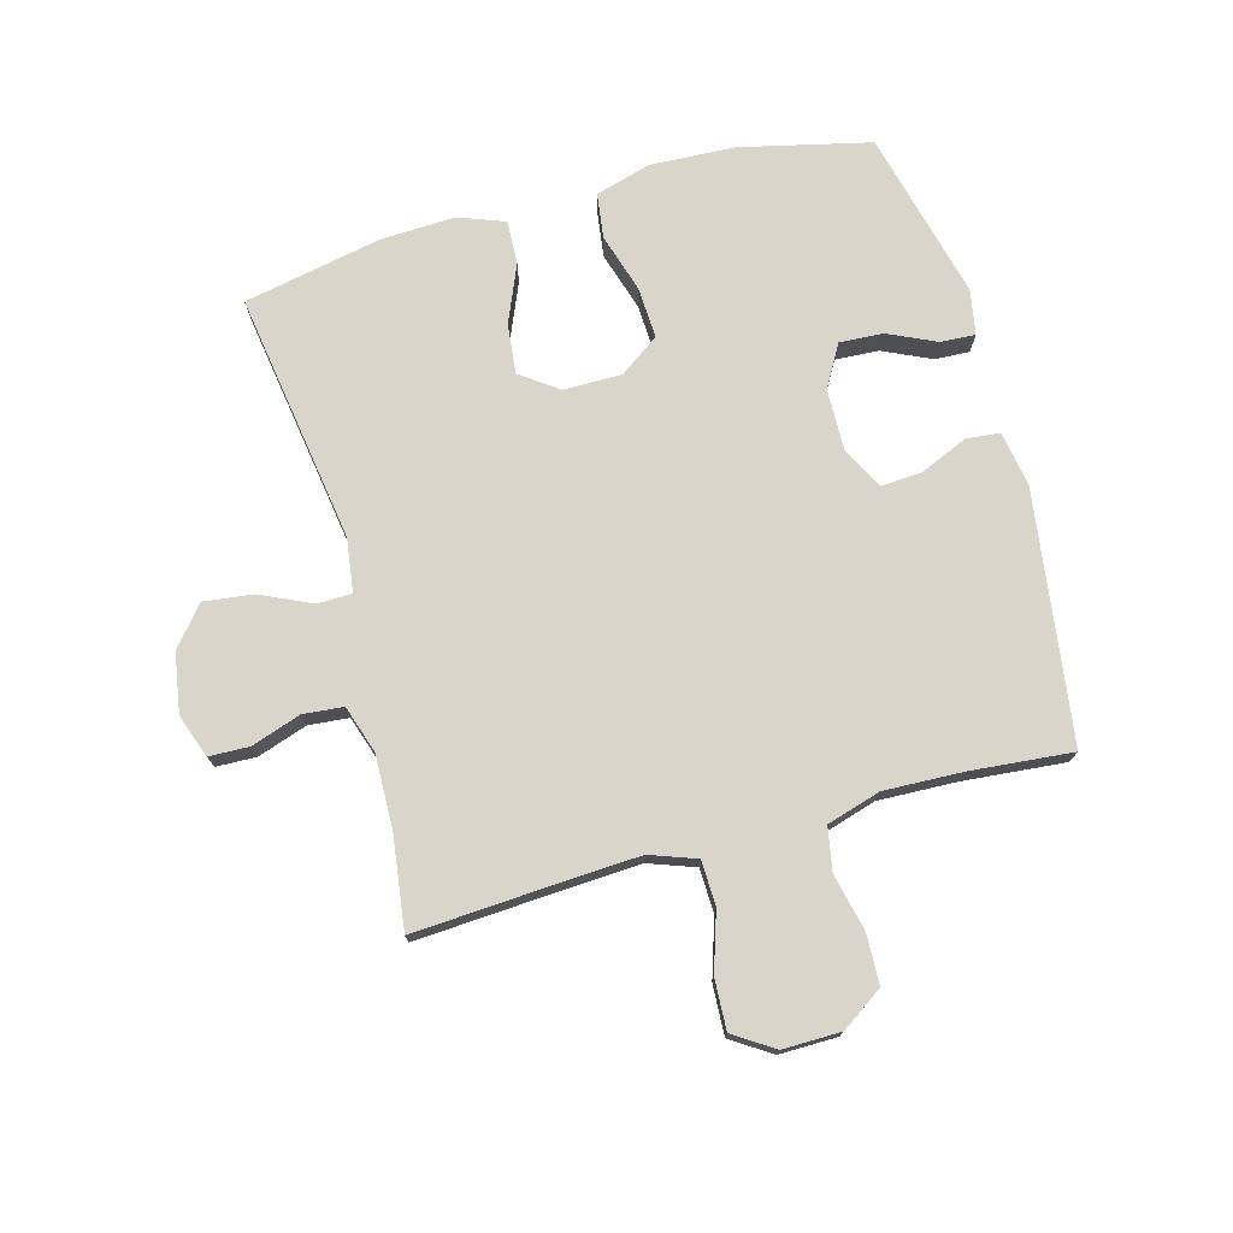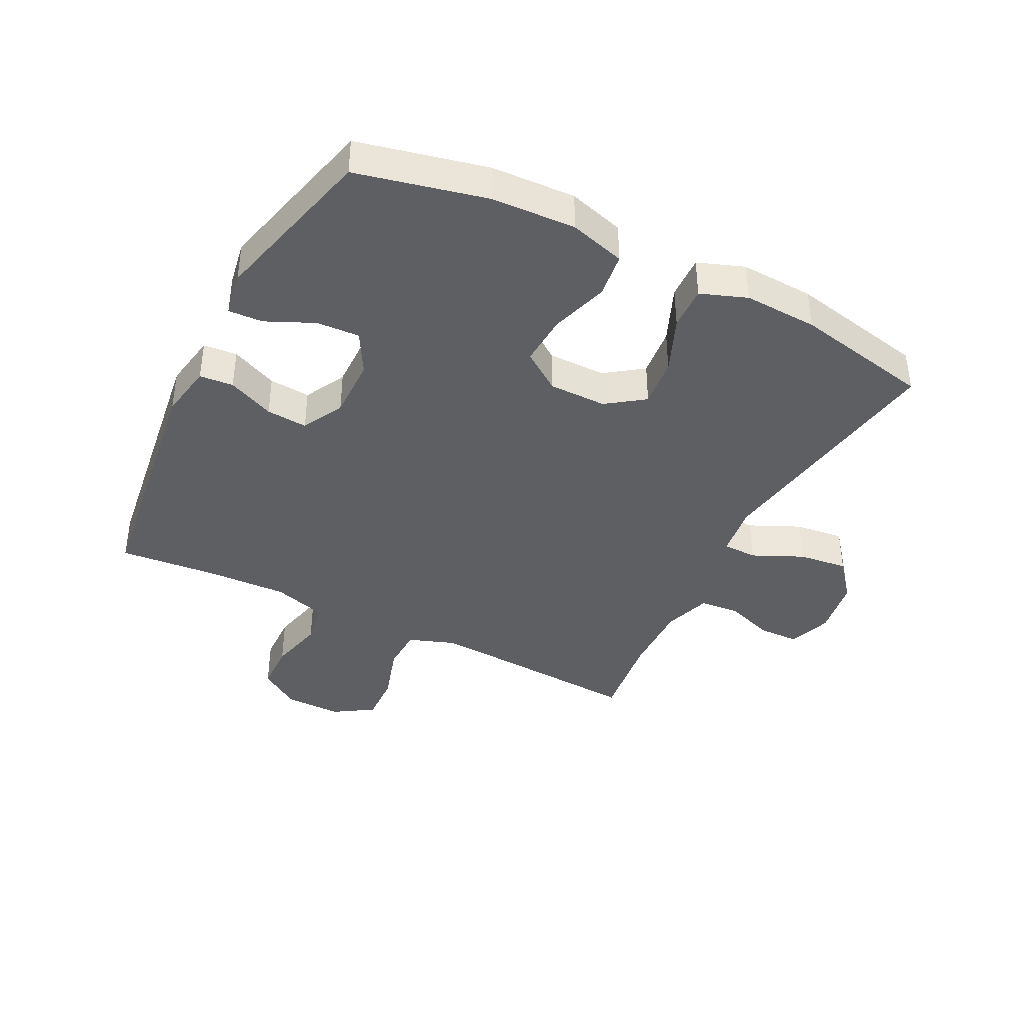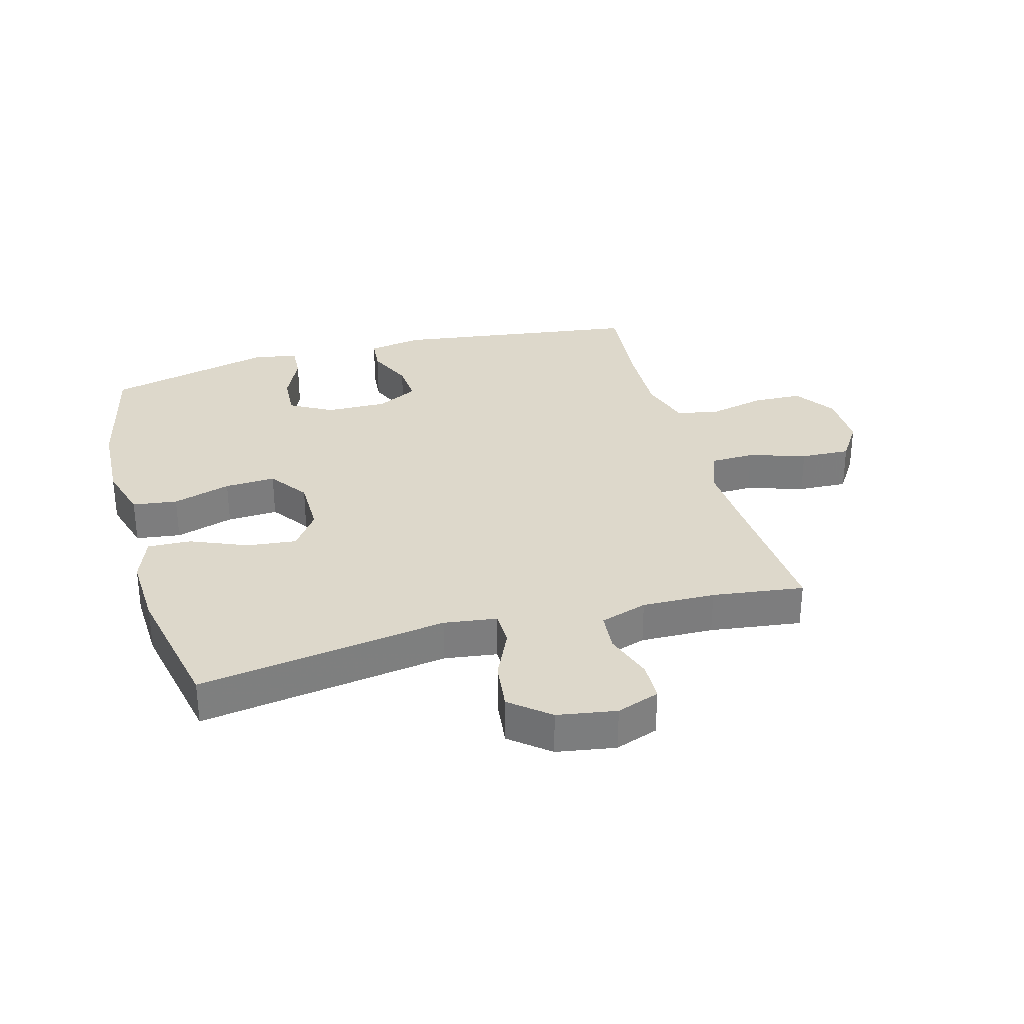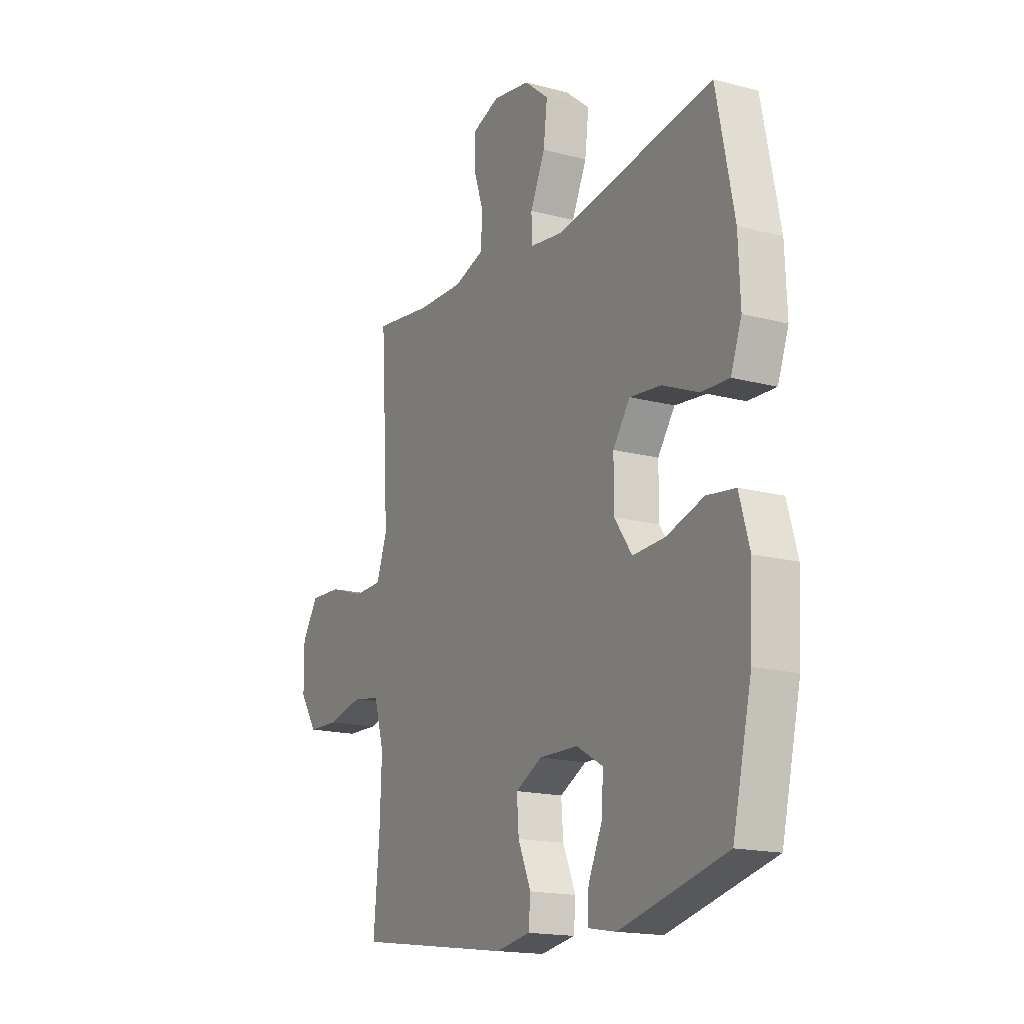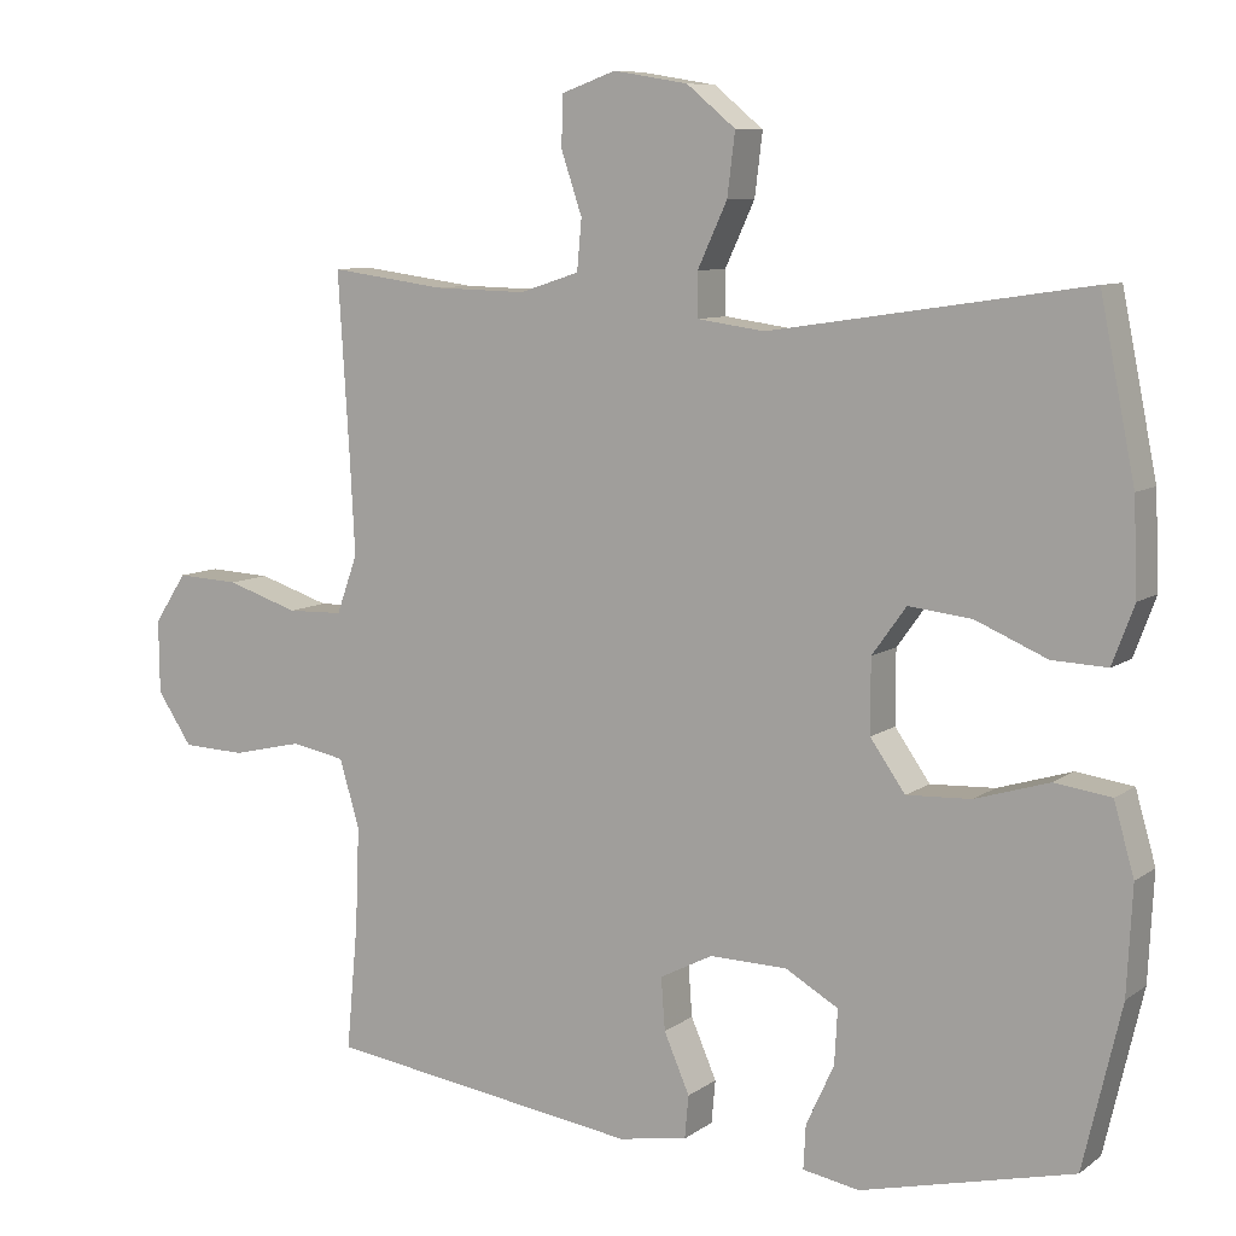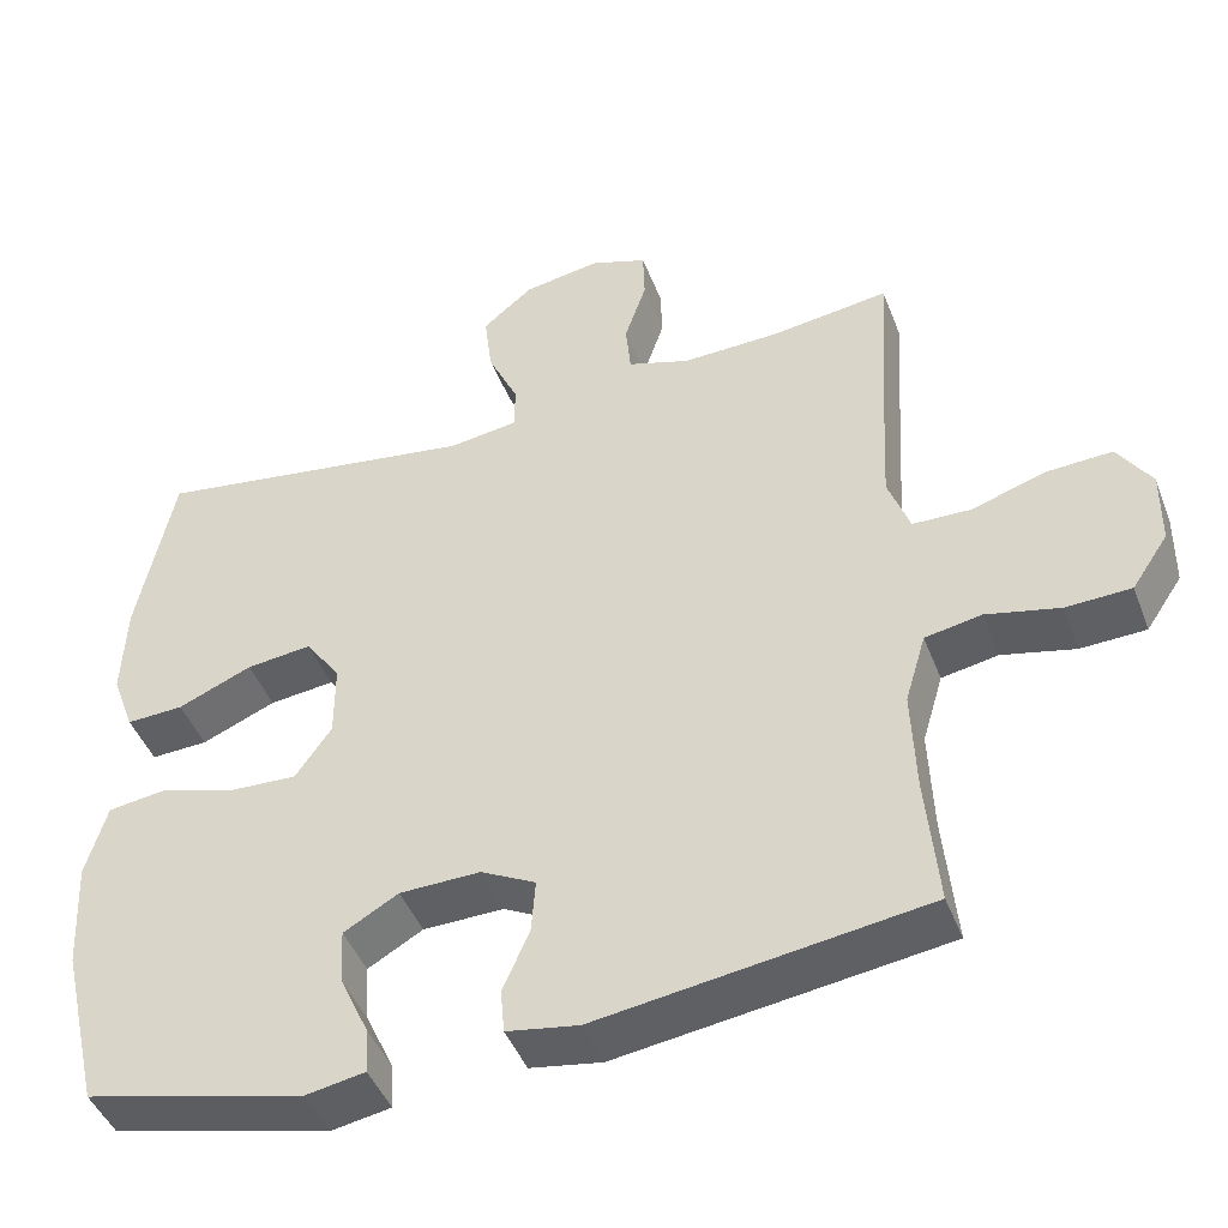
<metadata>
{"format":"obj","ext":"obj","renderer":"f3d","projection":"perspective","resolution":1024,"background":"white","views":[{"elev":74.3,"azim":74.6,"up":"+Y"},{"elev":-39.8,"azim":-117.1,"up":"+Y"},{"elev":31.4,"azim":-15.6,"up":"+Y"},{"elev":-16.9,"azim":-118.1,"up":"+Z"},{"elev":8.6,"azim":-150.5,"up":"+Z"},{"elev":-45.0,"azim":20.4,"up":"+Z"}]}
</metadata>
<code>
v 0.5 0.07 0.5
v 0.485 0.07 0.258
v 0.479 0.07 0.142
v 0.506 0.07 0.067
v 0.578 0.07 0.065
v 0.671 0.07 0.095
v 0.752 0.07 0.099
v 0.794 0.07 0.035
v 0.793 0.07 -0.059
v 0.748 0.07 -0.126
v 0.667 0.07 -0.129
v 0.576 0.07 -0.108
v 0.506 0.07 -0.121
v 0.48 0.07 -0.208
v 0.485 0.07 -0.336
v 0.5 0.07 -0.5
v 0.095 0.07 -0.557
v 0.006 0.07 -0.542
v 0.001 0.07 -0.487
v 0.034 0.07 -0.411
v 0.039 0.07 -0.344
v -0.029 0.07 -0.309
v -0.129 0.07 -0.311
v -0.197 0.07 -0.35
v -0.193 0.07 -0.42
v -0.157 0.07 -0.498
v -0.154 0.07 -0.554
v -0.227 0.07 -0.567
v -0.5 0.07 -0.5
v -0.549 0.07 -0.291
v -0.556 0.07 -0.154
v -0.53 0.07 -0.063
v -0.457 0.07 -0.053
v -0.362 0.07 -0.082
v -0.279 0.07 -0.086
v -0.234 0.07 -0.022
v -0.234 0.07 0.072
v -0.278 0.07 0.133
v -0.359 0.07 0.124
v -0.451 0.07 0.085
v -0.522 0.07 0.082
v -0.55 0.07 0.157
v -0.545 0.07 0.277
v -0.5 0.07 0.5
v -0.094 0.07 0.439
v -0.008 0.07 0.451
v -0.007 0.07 0.507
v -0.045 0.07 0.589
v -0.055 0.07 0.669
v 0.008 0.07 0.721
v 0.104 0.07 0.737
v 0.174 0.07 0.712
v 0.176 0.07 0.647
v 0.149 0.07 0.567
v 0.155 0.07 0.502
v 0.232 0.07 0.477
v 0.351 0.07 0.48
v 0.5 0 0.5
v 0.485 0 0.258
v 0.479 0 0.142
v 0.506 0 0.067
v 0.578 0 0.065
v 0.671 0 0.095
v 0.752 0 0.099
v 0.794 0 0.035
v 0.793 0 -0.059
v 0.748 0 -0.126
v 0.667 0 -0.129
v 0.576 0 -0.108
v 0.506 0 -0.121
v 0.48 0 -0.208
v 0.485 0 -0.336
v 0.5 0 -0.5
v 0.095 0 -0.557
v 0.006 0 -0.542
v 0.001 0 -0.487
v 0.034 0 -0.411
v 0.039 0 -0.344
v -0.029 0 -0.309
v -0.129 0 -0.311
v -0.197 0 -0.35
v -0.193 0 -0.42
v -0.157 0 -0.498
v -0.154 0 -0.554
v -0.227 0 -0.567
v -0.5 0 -0.5
v -0.549 0 -0.291
v -0.556 0 -0.154
v -0.53 0 -0.063
v -0.457 0 -0.053
v -0.362 0 -0.082
v -0.279 0 -0.086
v -0.234 0 -0.022
v -0.234 0 0.072
v -0.278 0 0.133
v -0.359 0 0.124
v -0.451 0 0.085
v -0.522 0 0.082
v -0.55 0 0.157
v -0.545 0 0.277
v -0.5 0 0.5
v -0.094 0 0.439
v -0.008 0 0.451
v -0.007 0 0.507
v -0.045 0 0.589
v -0.055 0 0.669
v 0.008 0 0.721
v 0.104 0 0.737
v 0.174 0 0.712
v 0.176 0 0.647
v 0.149 0 0.567
v 0.155 0 0.502
v 0.232 0 0.477
v 0.351 0 0.48
f 51 52 53 54
f 51 54 55
f 50 51 55
f 47 48 49 50
f 46 47 50 55
f 42 43 44 45
f 42 45 46
f 39 40 41 42
f 38 39 42 46
f 37 38 46 55
f 31 32 33 34
f 31 34 35
f 30 31 35
f 29 30 35
f 28 29 35 36
f 25 26 27 28
f 24 25 28 36
f 17 18 19 20
f 15 16 17 20
f 14 15 20 21
f 13 14 21 22
f 9 10 11 12
f 9 12 13
f 8 9 13
f 5 6 7 8
f 4 5 8 13
f 3 4 13 22
f 57 1 2
f 56 57 2 3
f 23 24 36 37
f 23 37 55 56
f 3 22 23 56
f 111 110 109 108
f 112 111 108
f 112 108 107
f 107 106 105 104
f 112 107 104 103
f 102 101 100 99
f 103 102 99
f 99 98 97 96
f 103 99 96 95
f 112 103 95 94
f 91 90 89 88
f 92 91 88
f 92 88 87
f 92 87 86
f 93 92 86 85
f 85 84 83 82
f 93 85 82 81
f 77 76 75 74
f 77 74 73 72
f 78 77 72 71
f 79 78 71 70
f 69 68 67 66
f 70 69 66
f 70 66 65
f 65 64 63 62
f 70 65 62 61
f 79 70 61 60
f 59 58 114
f 60 59 114 113
f 94 93 81 80
f 113 112 94 80
f 113 80 79 60
f 1 58 59 2
f 2 59 60 3
f 3 60 61 4
f 4 61 62 5
f 5 62 63 6
f 6 63 64 7
f 7 64 65 8
f 8 65 66 9
f 9 66 67 10
f 10 67 68 11
f 11 68 69 12
f 12 69 70 13
f 13 70 71 14
f 14 71 72 15
f 15 72 73 16
f 16 73 74 17
f 17 74 75 18
f 18 75 76 19
f 19 76 77 20
f 20 77 78 21
f 21 78 79 22
f 22 79 80 23
f 23 80 81 24
f 24 81 82 25
f 25 82 83 26
f 26 83 84 27
f 27 84 85 28
f 28 85 86 29
f 29 86 87 30
f 30 87 88 31
f 31 88 89 32
f 32 89 90 33
f 33 90 91 34
f 34 91 92 35
f 35 92 93 36
f 36 93 94 37
f 37 94 95 38
f 38 95 96 39
f 39 96 97 40
f 40 97 98 41
f 41 98 99 42
f 42 99 100 43
f 43 100 101 44
f 44 101 102 45
f 45 102 103 46
f 46 103 104 47
f 47 104 105 48
f 48 105 106 49
f 49 106 107 50
f 50 107 108 51
f 51 108 109 52
f 52 109 110 53
f 53 110 111 54
f 54 111 112 55
f 55 112 113 56
f 56 113 114 57
f 57 114 58 1

</code>
